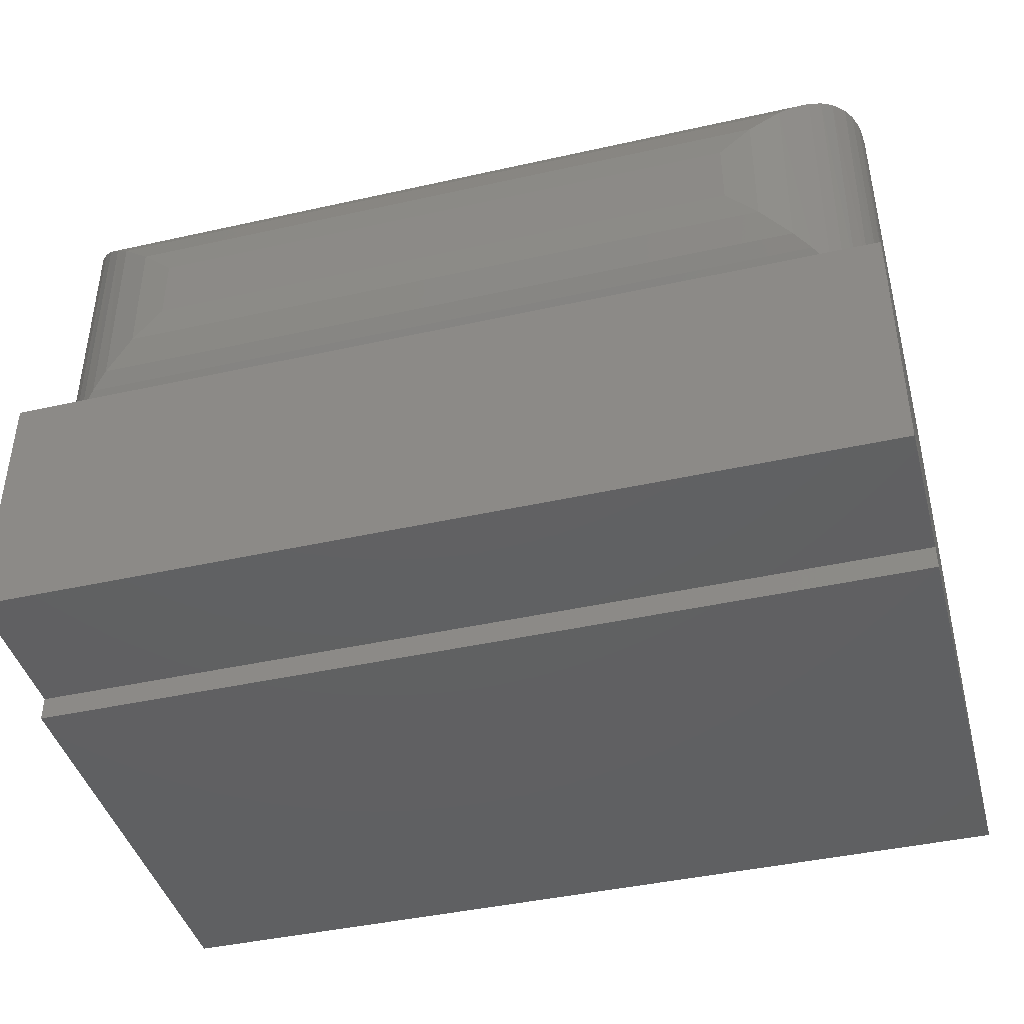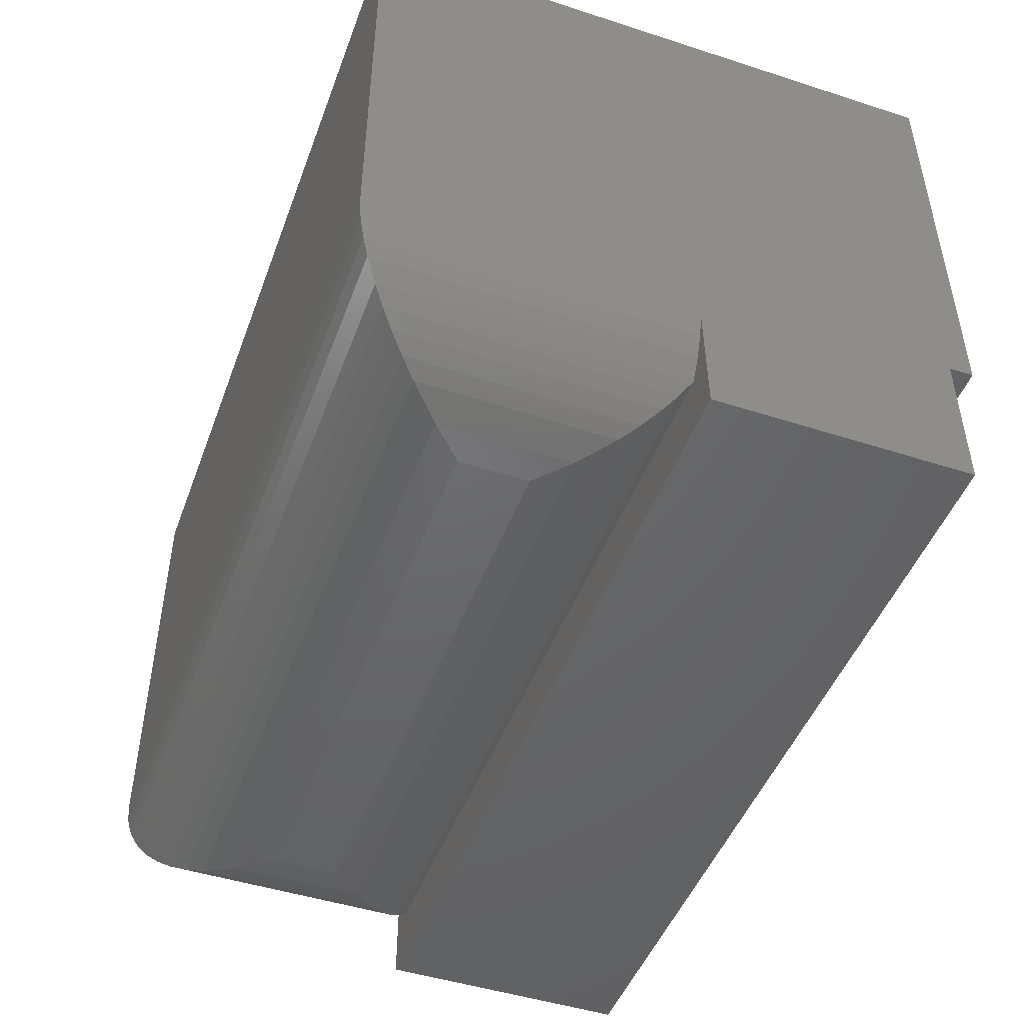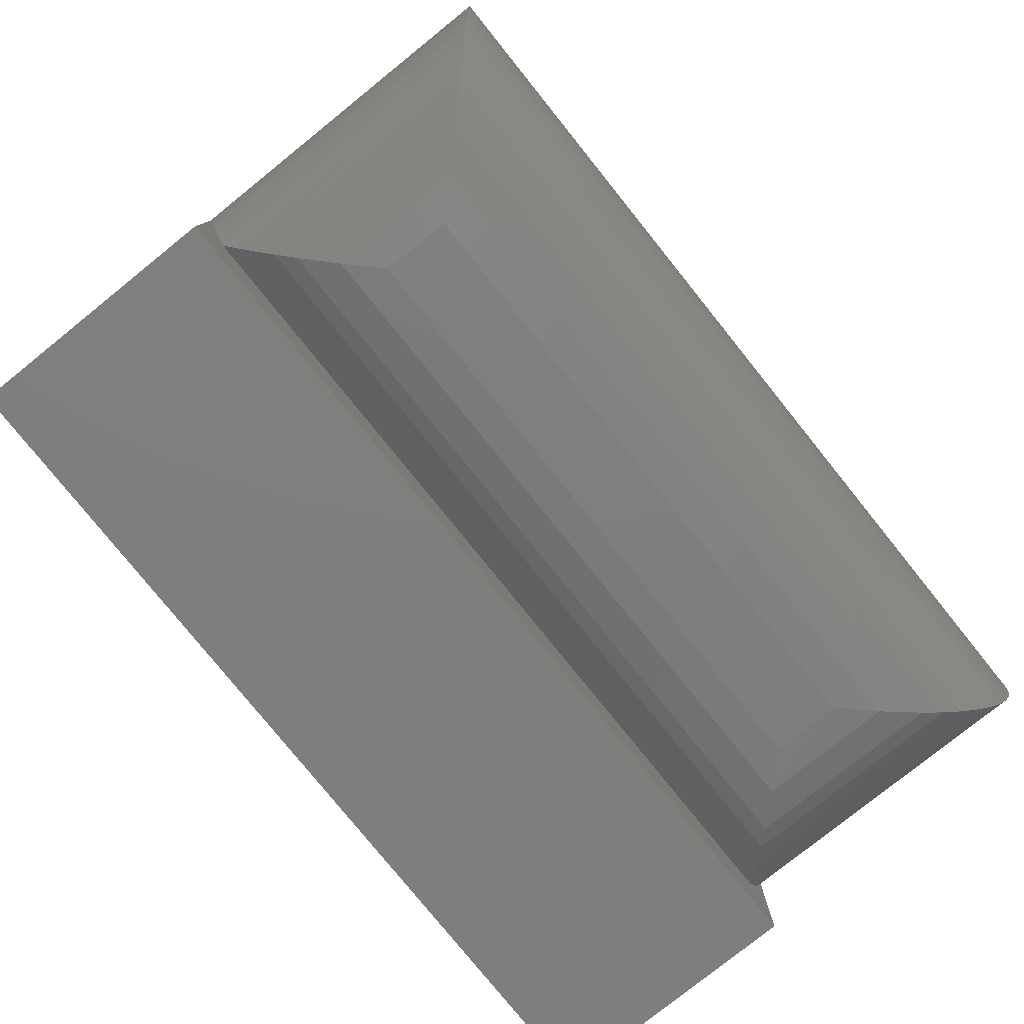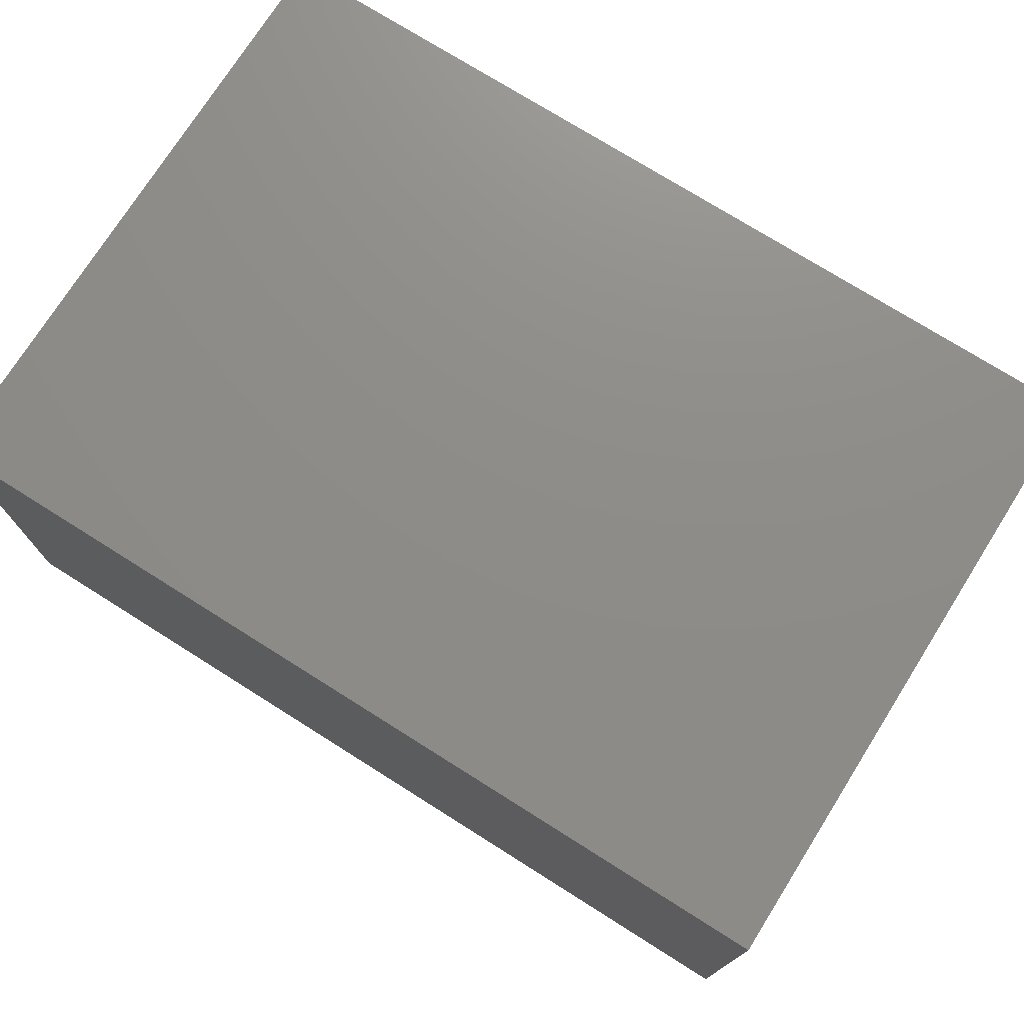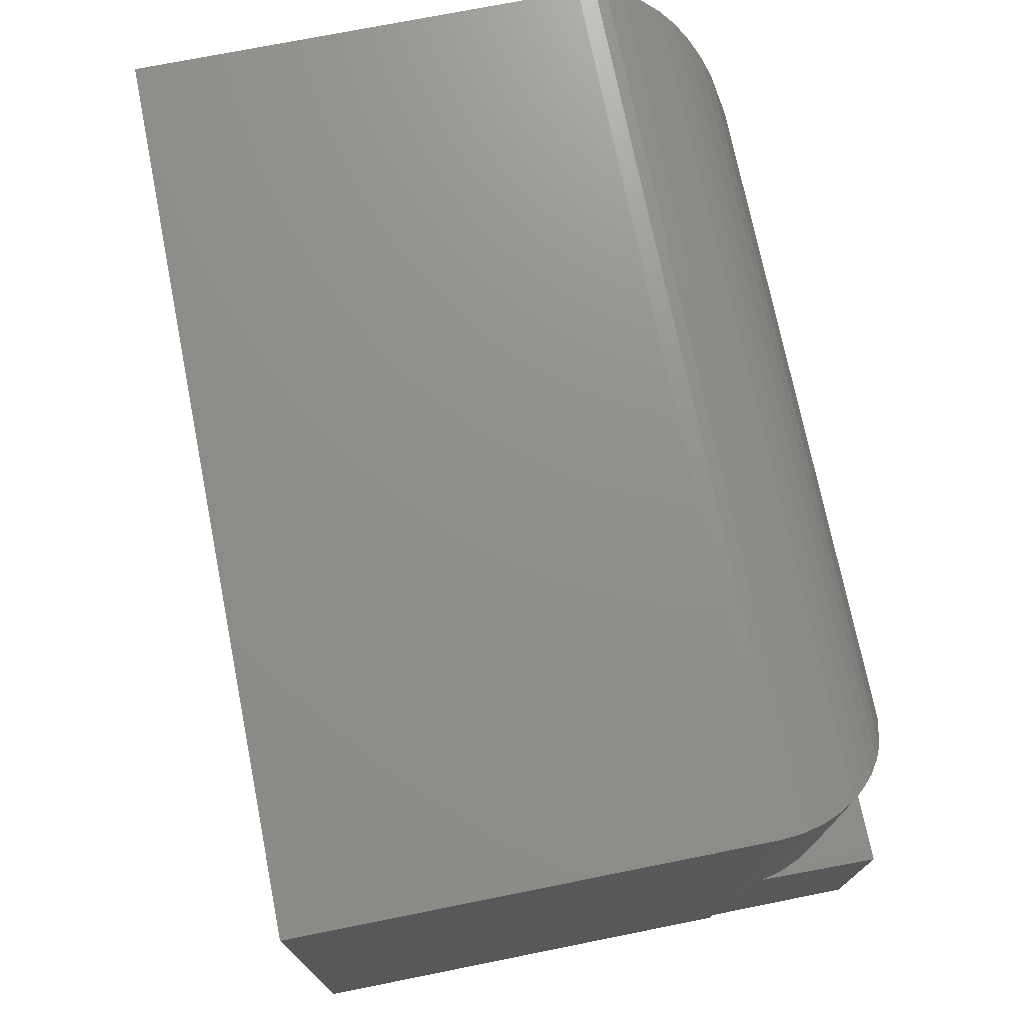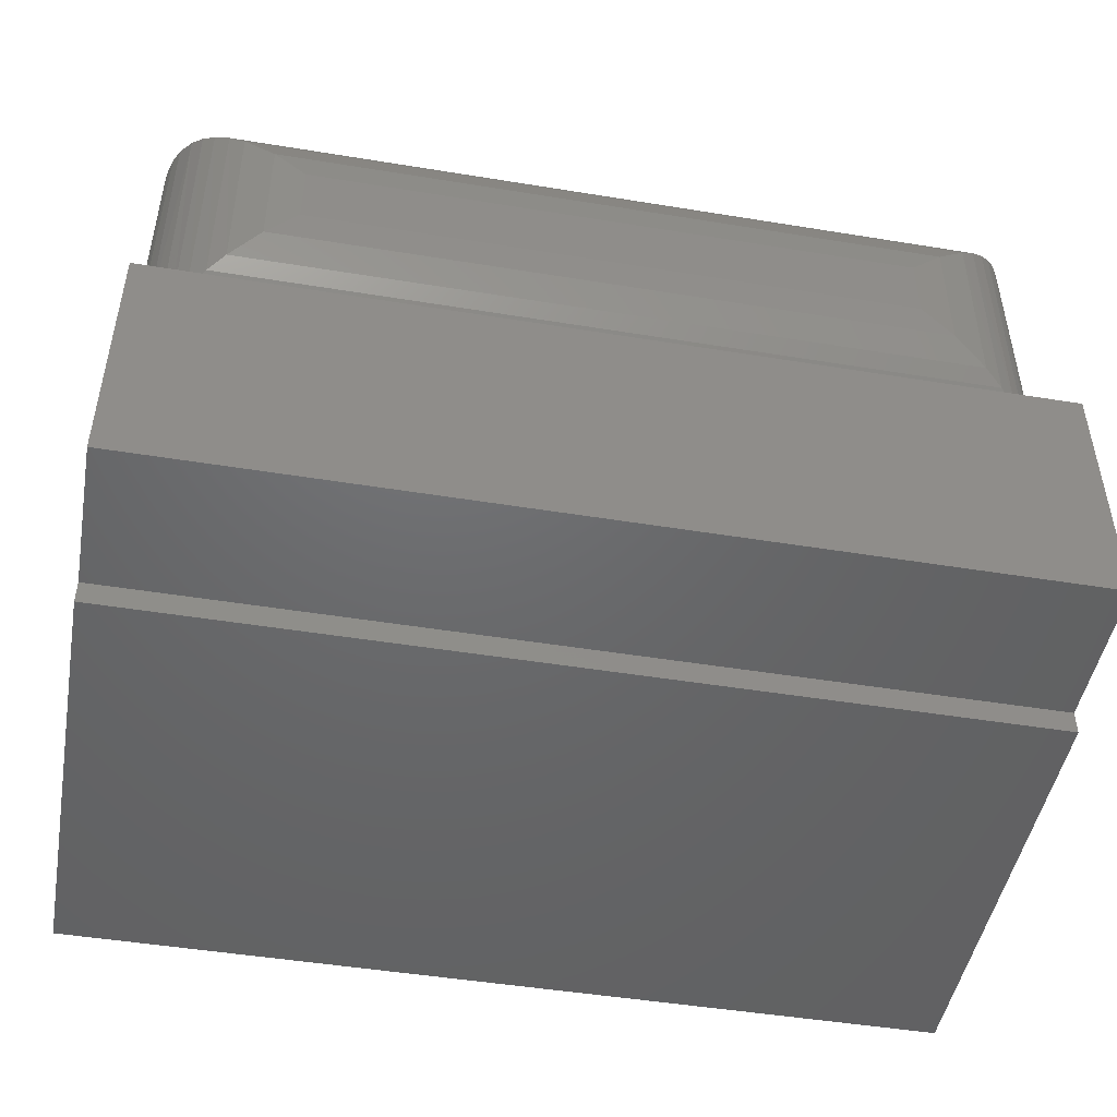
<metadata>
{"format":"stl","ext":"stl","renderer":"f3d","projection":"perspective","resolution":1024,"background":"white","views":[{"elev":-42.4,"azim":15.0,"up":"+Z"},{"elev":-47.4,"azim":70.0,"up":"+Y"},{"elev":-78.6,"azim":-51.2,"up":"+Y"},{"elev":74.6,"azim":-147.8,"up":"+Y"},{"elev":73.1,"azim":-101.3,"up":"+Z"},{"elev":-47.8,"azim":-10.4,"up":"+Z"}]}
</metadata>
<code>
# stl→obj: 58 verts, 112 faces
v -0.1484 0.03125 0.08594
v -0.1484 0.03363 0.01562
v -0.1479 0.02499 0.08594
v -0.1484 -0.007812 0.08594
v -0.1484 0.03125 0.1748
v -0.1484 0.1562 0.1748
v -0.1484 0.1562 0.009046
v -0.1484 0.03363 0.009046
v -0.1484 -0.007812 0.01562
v 0.09325 0.02499 0.08594
v 0.09375 0.03363 0.01562
v 0.09375 0.03125 0.08594
v 0.09375 -0.007812 0.08594
v 0.09375 0.1562 0.1748
v 0.09375 0.03125 0.1748
v 0.09375 0.03363 0.009046
v 0.09375 0.1562 0.009046
v 0.09375 -0.007812 0.01562
v 0.09175 0.0189 0.08594
v 0.08929 0.01312 0.08594
v 0.08594 0.007813 0.08594
v -0.1406 0.007813 0.08594
v -0.144 0.01312 0.08594
v -0.1464 0.0189 0.08594
v -0.1094 -0.007812 0.1172
v -0.1182 -0.006812 0.1446
v -0.1179 -0.006874 0.1087
v -0.1094 -0.007812 0.1358
v -0.1481 0.02642 0.1745
v -0.1414 0.008898 0.1678
v -0.1377 0.004397 0.08882
v -0.1476 0.02329 0.174
v -0.1464 0.01873 0.1728
v -0.1446 0.01437 0.171
v -0.1384 0.005067 0.1648
v -0.1346 0.001435 0.09195
v -0.135 0.001773 0.1614
v -0.1305 -0.001632 0.0961
v -0.1309 -0.001332 0.1573
v -0.1261 -0.004052 0.1005
v -0.1266 -0.0038 0.153
v 0.05469 -0.007812 0.1358
v 0.0632 -0.006874 0.1087
v 0.06347 -0.006812 0.1446
v 0.05469 -0.007812 0.1172
v 0.09345 0.02642 0.1745
v 0.07141 -0.004052 0.1005
v 0.07193 -0.0038 0.153
v 0.07577 -0.001632 0.0961
v 0.07623 -0.001332 0.1573
v 0.07993 0.001435 0.09195
v 0.08032 0.001773 0.1614
v 0.08306 0.004397 0.08882
v 0.08368 0.005067 0.1648
v 0.08672 0.008898 0.1678
v 0.08991 0.01437 0.171
v 0.09169 0.01873 0.1728
v 0.09293 0.02329 0.174
f 1 2 3
f 4 3 2
f 5 6 1
f 7 8 6
f 2 9 4
f 2 1 6
f 2 6 8
f 10 11 12
f 11 10 13
f 12 14 15
f 14 16 17
f 11 13 18
f 11 16 14
f 11 14 12
f 4 9 13
f 13 9 18
f 9 2 18
f 18 2 11
f 13 10 19
f 13 19 20
f 13 20 21
f 13 21 22
f 13 22 4
f 4 22 23
f 4 23 24
f 4 24 3
f 2 8 11
f 11 8 16
f 25 26 27
f 25 28 26
f 1 29 5
f 1 3 29
f 22 30 23
f 22 31 30
f 32 29 3
f 3 24 32
f 32 24 33
f 34 33 24
f 24 23 34
f 30 34 23
f 30 31 35
f 35 31 36
f 35 36 37
f 37 36 38
f 37 38 39
f 39 38 40
f 39 40 41
f 41 40 27
f 41 27 26
f 42 43 44
f 42 45 43
f 12 46 10
f 12 15 46
f 44 43 47
f 44 47 48
f 48 47 49
f 48 49 50
f 50 49 51
f 50 51 52
f 52 51 53
f 52 53 54
f 55 20 56
f 56 20 19
f 56 19 57
f 58 57 19
f 19 10 58
f 58 10 46
f 21 20 55
f 21 55 54
f 21 54 53
f 45 27 43
f 45 25 27
f 22 53 31
f 22 21 53
f 31 53 51
f 31 51 36
f 36 51 49
f 36 49 38
f 38 49 47
f 38 47 40
f 40 47 43
f 40 43 27
f 28 25 42
f 42 25 45
f 6 5 14
f 14 5 15
f 28 44 26
f 28 42 44
f 26 44 48
f 26 48 41
f 41 48 50
f 41 50 39
f 39 50 52
f 39 52 37
f 37 52 54
f 37 54 35
f 35 54 55
f 35 55 30
f 30 55 56
f 30 56 34
f 34 56 57
f 34 57 33
f 33 57 58
f 15 5 46
f 46 5 29
f 46 29 58
f 58 29 32
f 58 32 33
f 7 6 17
f 17 6 14
f 8 7 16
f 16 7 17

</code>
